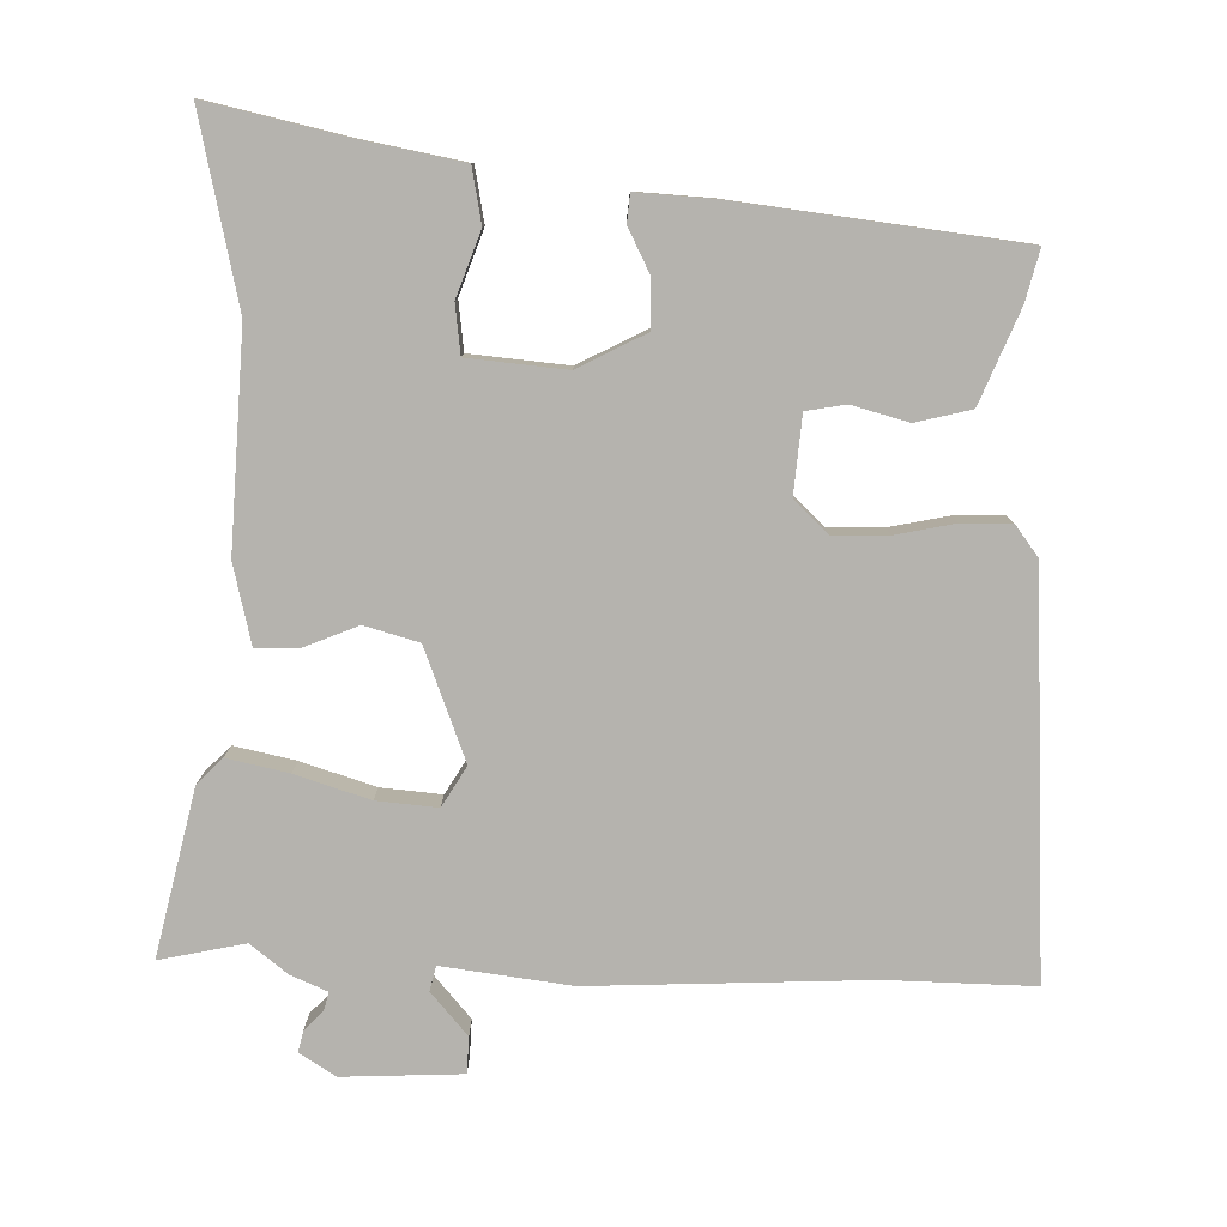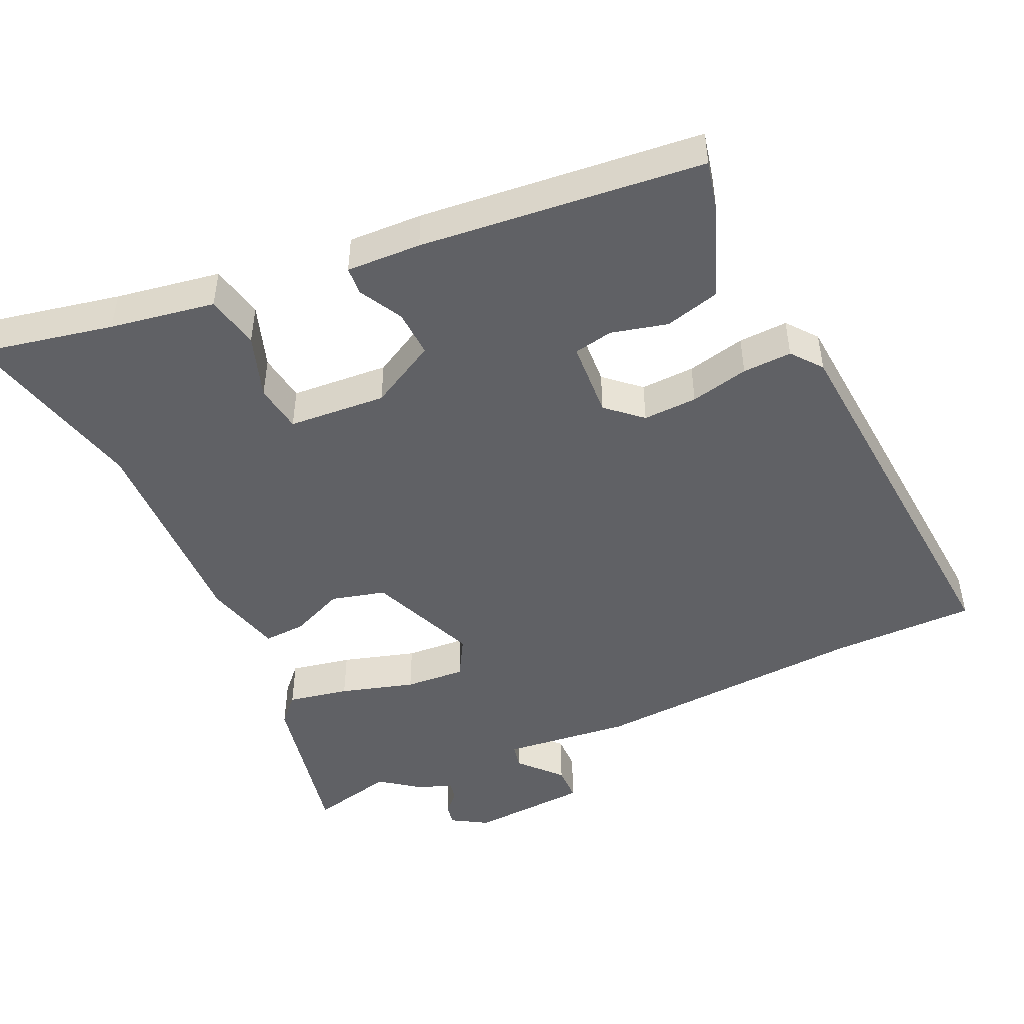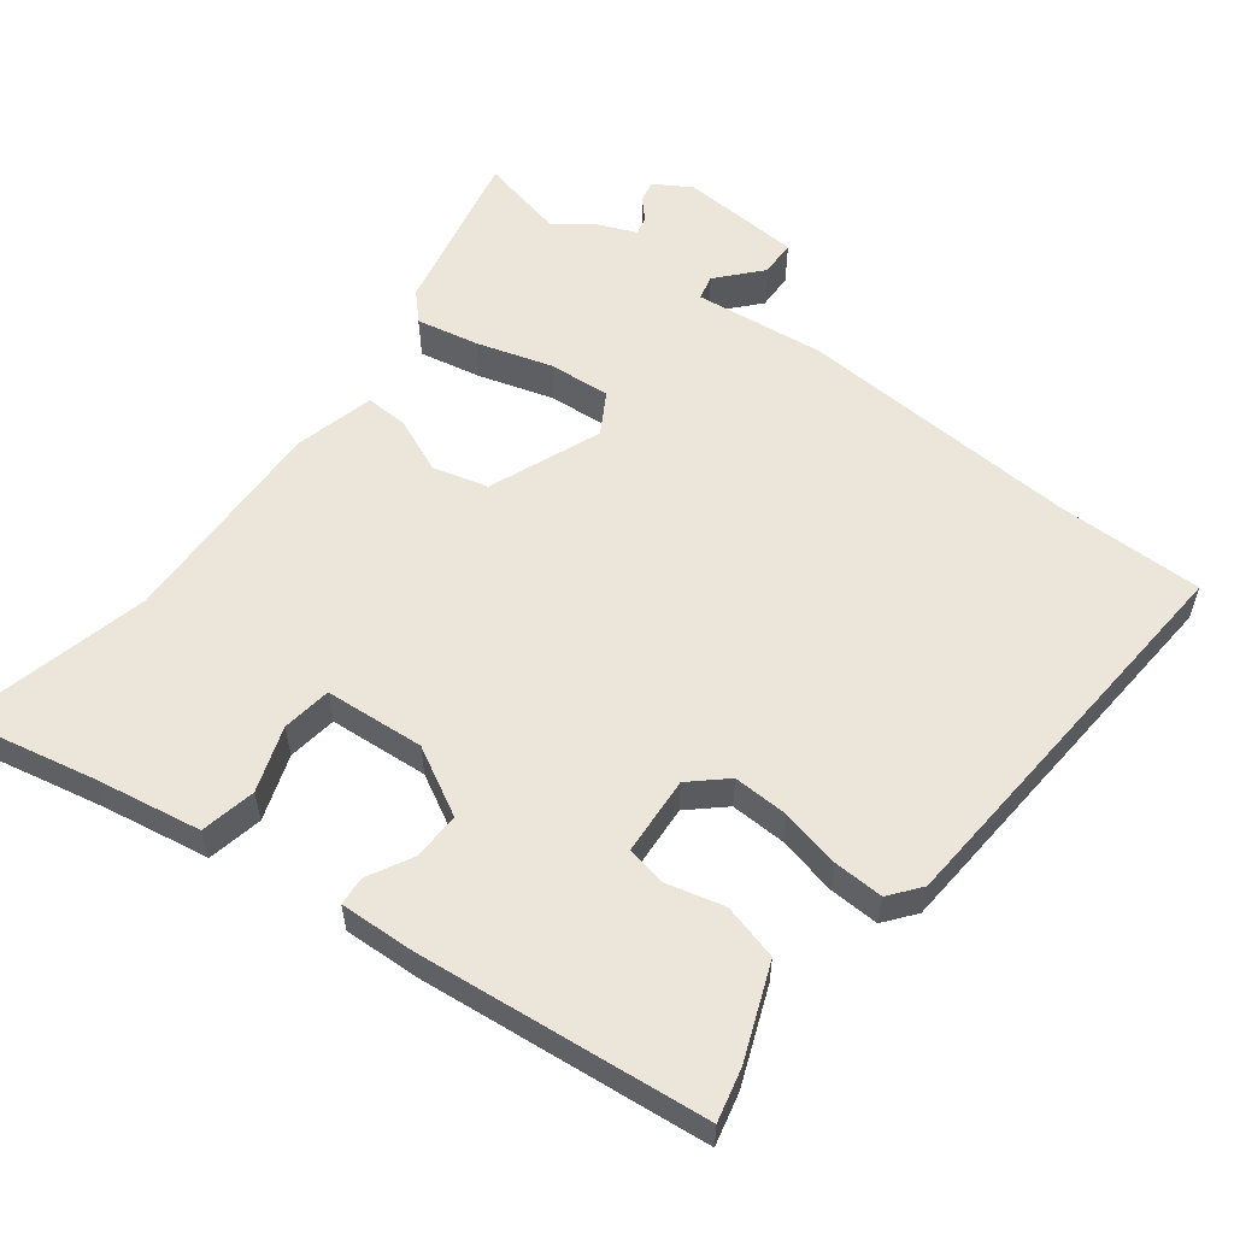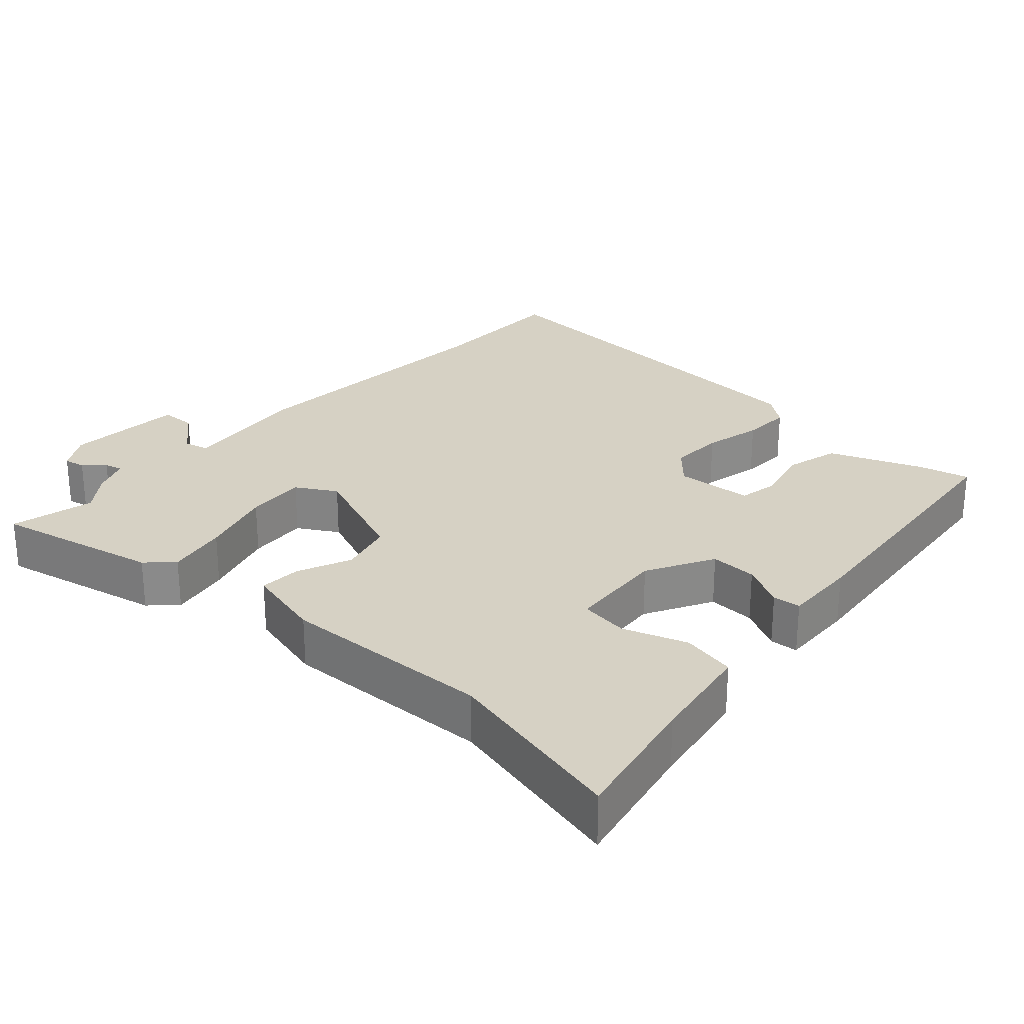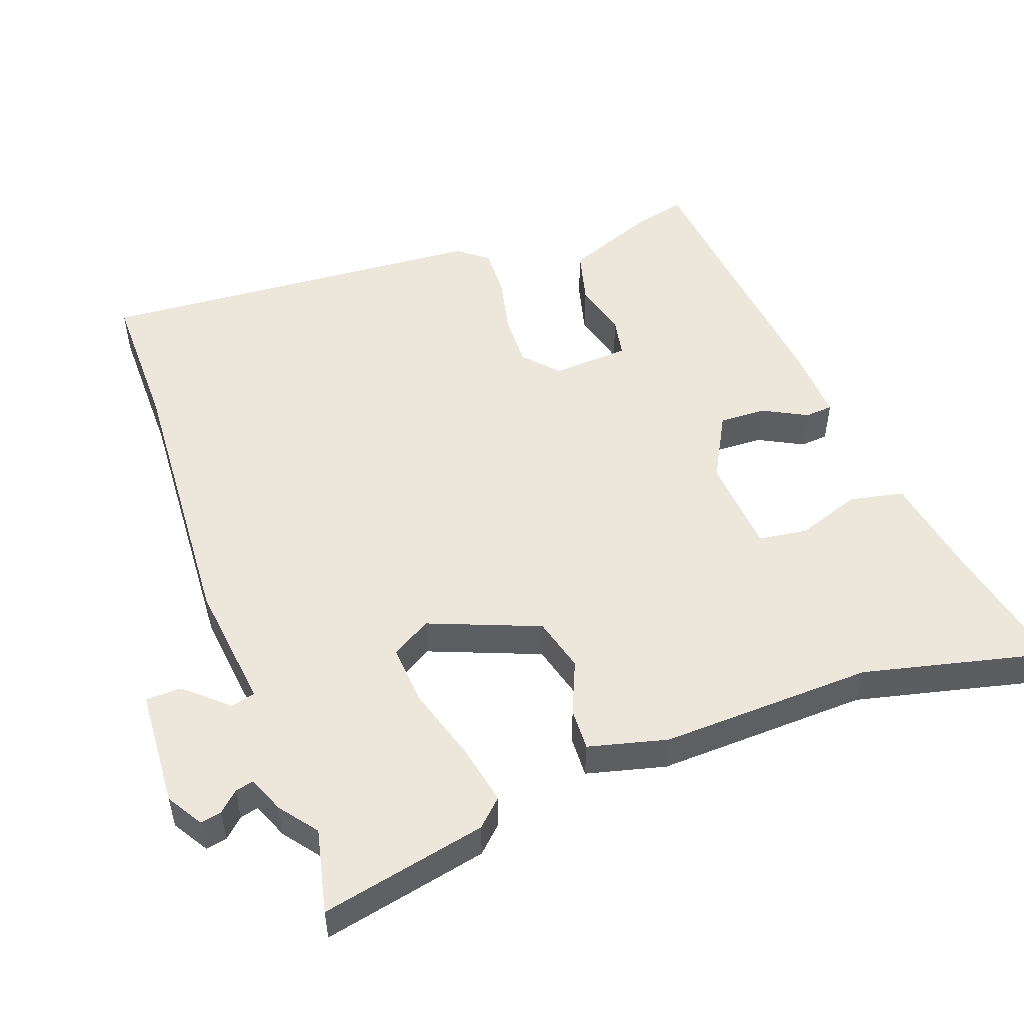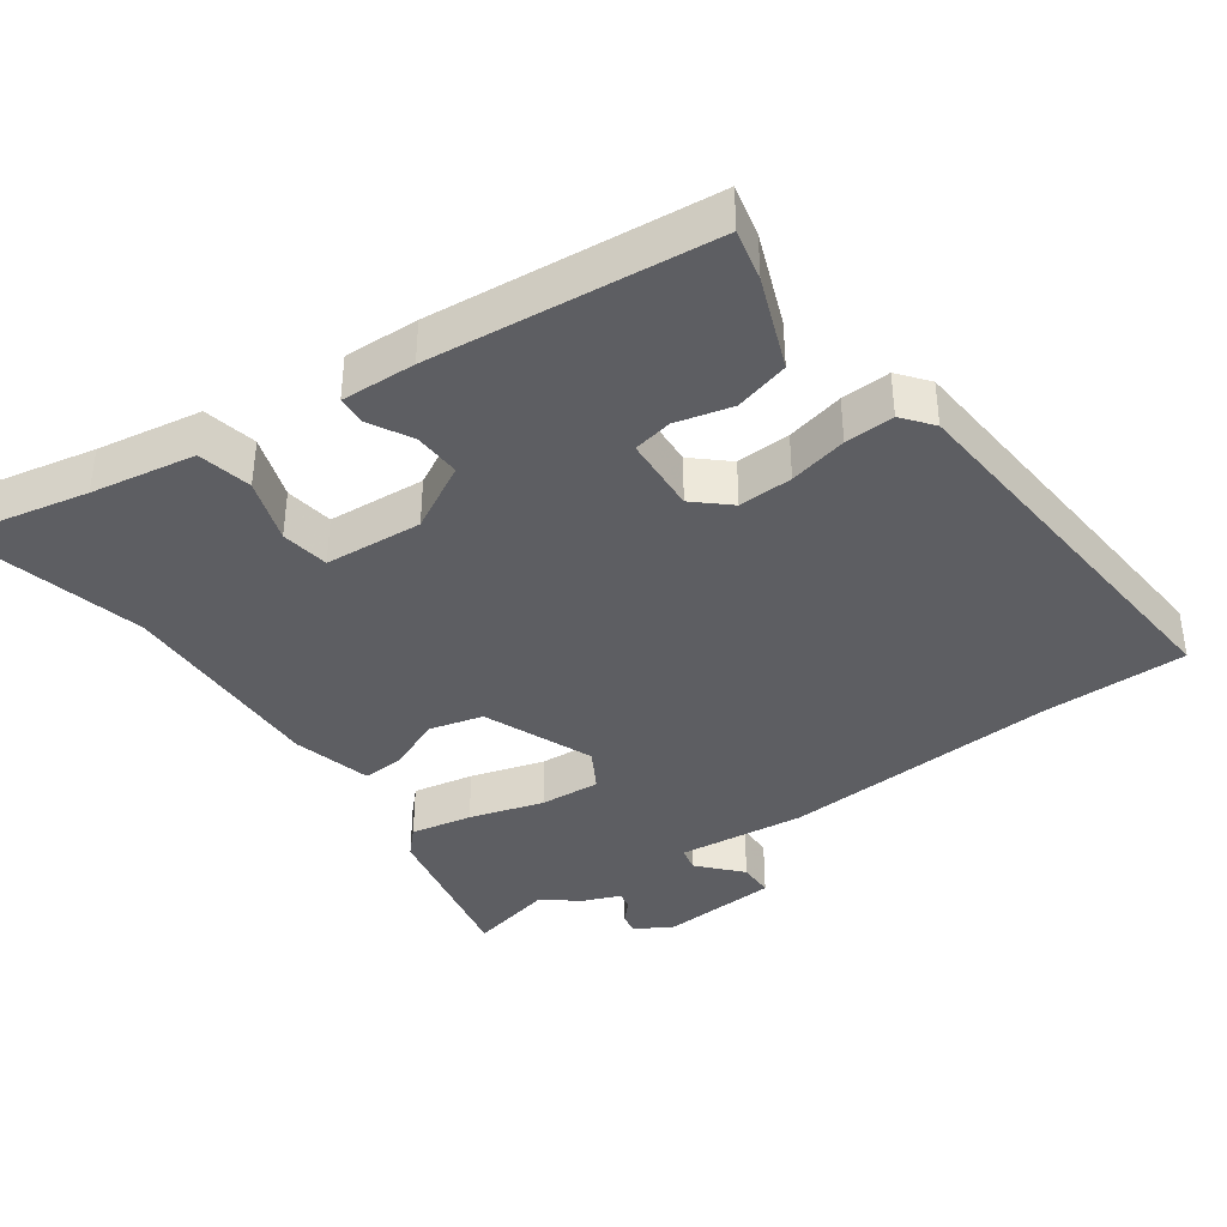
<metadata>
{"format":"obj","ext":"obj","renderer":"f3d","projection":"perspective","resolution":1024,"background":"white","views":[{"elev":-80.0,"azim":177.6,"up":"+Y"},{"elev":-47.2,"azim":-155.3,"up":"+Y"},{"elev":56.9,"azim":-142.9,"up":"+Y"},{"elev":26.7,"azim":132.0,"up":"+Y"},{"elev":51.1,"azim":69.7,"up":"+Y"},{"elev":-38.6,"azim":-144.5,"up":"+Y"}]}
</metadata>
<code>
v -0.524 0.07 -0.447
v -0.507 0.07 -0.374
v -0.456 0.07 -0.243
v -0.378 0.07 -0.222
v -0.298 0.07 -0.242
v -0.242 0.07 -0.231
v -0.235 0.07 -0.121
v -0.284 0.07 -0.077
v -0.361 0.07 -0.08
v -0.444 0.07 -0.099
v -0.514 0.07 -0.102
v -0.548 0.07 -0.059
v -0.59 0.07 0.5
v -0.384 0.07 0.5
v 0.01 0.07 0.525
v 0.192 0.07 0.505
v 0.2 0.07 0.54
v 0.147 0.07 0.599
v 0.148 0.07 0.65
v 0.317 0.07 0.661
v 0.368 0.07 0.63
v 0.362 0.07 0.6
v 0.336 0.07 0.572
v 0.33 0.07 0.546
v 0.382 0.07 0.525
v 0.435 0.07 0.485
v 0.555 0.07 0.513
v 0.506 0.07 0.278
v 0.471 0.07 0.241
v 0.384 0.07 0.258
v 0.279 0.07 0.289
v 0.193 0.07 0.295
v 0.16 0.07 0.238
v 0.223 0.07 0.082
v 0.3 0.07 0.062
v 0.376 0.07 0.095
v 0.436 0.07 0.098
v 0.465 0.07 -0.014
v 0.456 0.07 -0.316
v 0.52 0.07 -0.581
v 0.329 0.07 -0.542
v 0.18 0.07 -0.517
v 0.164 0.07 -0.44
v 0.195 0.07 -0.349
v 0.185 0.07 -0.28
v 0.046 0.07 -0.27
v -0.049 0.07 -0.322
v -0.046 0.07 -0.389
v -0.013 0.07 -0.451
v -0.016 0.07 -0.491
v -0.122 0.07 -0.487
v -0.524 0 -0.447
v -0.507 0 -0.374
v -0.456 0 -0.243
v -0.378 0 -0.222
v -0.298 0 -0.242
v -0.242 0 -0.231
v -0.235 0 -0.121
v -0.284 0 -0.077
v -0.361 0 -0.08
v -0.444 0 -0.099
v -0.514 0 -0.102
v -0.548 0 -0.059
v -0.59 0 0.5
v -0.384 0 0.5
v 0.01 0 0.525
v 0.192 0 0.505
v 0.2 0 0.54
v 0.147 0 0.599
v 0.148 0 0.65
v 0.317 0 0.661
v 0.368 0 0.63
v 0.362 0 0.6
v 0.336 0 0.572
v 0.33 0 0.546
v 0.382 0 0.525
v 0.435 0 0.485
v 0.555 0 0.513
v 0.506 0 0.278
v 0.471 0 0.241
v 0.384 0 0.258
v 0.279 0 0.289
v 0.193 0 0.295
v 0.16 0 0.238
v 0.223 0 0.082
v 0.3 0 0.062
v 0.376 0 0.095
v 0.436 0 0.098
v 0.465 0 -0.014
v 0.456 0 -0.316
v 0.52 0 -0.581
v 0.329 0 -0.542
v 0.18 0 -0.517
v 0.164 0 -0.44
v 0.195 0 -0.349
v 0.185 0 -0.28
v 0.046 0 -0.27
v -0.049 0 -0.322
v -0.046 0 -0.389
v -0.013 0 -0.451
v -0.016 0 -0.491
v -0.122 0 -0.487
f 3 4 5
f 2 3 5
f 1 2 5
f 51 1 5
f 50 51 5
f 49 50 5
f 48 49 5
f 47 48 5 6
f 46 47 6 7
f 45 46 7 8
f 41 42 43 44
f 41 44 45
f 40 41 45
f 39 40 45
f 38 39 45
f 37 38 45
f 36 37 45
f 35 36 45
f 34 35 45 8
f 29 30 31
f 28 29 31
f 27 28 31
f 26 27 31
f 26 31 32
f 25 26 32
f 24 25 32
f 23 24 32 33
f 21 22 23
f 20 21 23
f 19 20 23
f 18 19 23
f 17 18 23
f 16 17 23 33
f 14 15 16 33
f 14 33 34
f 13 14 34
f 12 13 34
f 11 12 34
f 10 11 34
f 9 10 34
f 8 9 34
f 56 55 54
f 56 54 53
f 56 53 52
f 56 52 102
f 56 102 101
f 56 101 100
f 56 100 99
f 57 56 99 98
f 58 57 98 97
f 59 58 97 96
f 95 94 93 92
f 96 95 92
f 96 92 91
f 96 91 90
f 96 90 89
f 96 89 88
f 96 88 87
f 96 87 86
f 59 96 86 85
f 82 81 80
f 82 80 79
f 82 79 78
f 82 78 77
f 83 82 77
f 83 77 76
f 83 76 75
f 84 83 75 74
f 74 73 72
f 74 72 71
f 74 71 70
f 74 70 69
f 74 69 68
f 84 74 68 67
f 84 67 66 65
f 85 84 65
f 85 65 64
f 85 64 63
f 85 63 62
f 85 62 61
f 85 61 60
f 85 60 59
f 1 52 53 2
f 2 53 54 3
f 3 54 55 4
f 4 55 56 5
f 5 56 57 6
f 6 57 58 7
f 7 58 59 8
f 8 59 60 9
f 9 60 61 10
f 10 61 62 11
f 11 62 63 12
f 12 63 64 13
f 13 64 65 14
f 14 65 66 15
f 15 66 67 16
f 16 67 68 17
f 17 68 69 18
f 18 69 70 19
f 19 70 71 20
f 20 71 72 21
f 21 72 73 22
f 22 73 74 23
f 23 74 75 24
f 24 75 76 25
f 25 76 77 26
f 26 77 78 27
f 27 78 79 28
f 28 79 80 29
f 29 80 81 30
f 30 81 82 31
f 31 82 83 32
f 32 83 84 33
f 33 84 85 34
f 34 85 86 35
f 35 86 87 36
f 36 87 88 37
f 37 88 89 38
f 38 89 90 39
f 39 90 91 40
f 40 91 92 41
f 41 92 93 42
f 42 93 94 43
f 43 94 95 44
f 44 95 96 45
f 45 96 97 46
f 46 97 98 47
f 47 98 99 48
f 48 99 100 49
f 49 100 101 50
f 50 101 102 51
f 51 102 52 1

</code>
